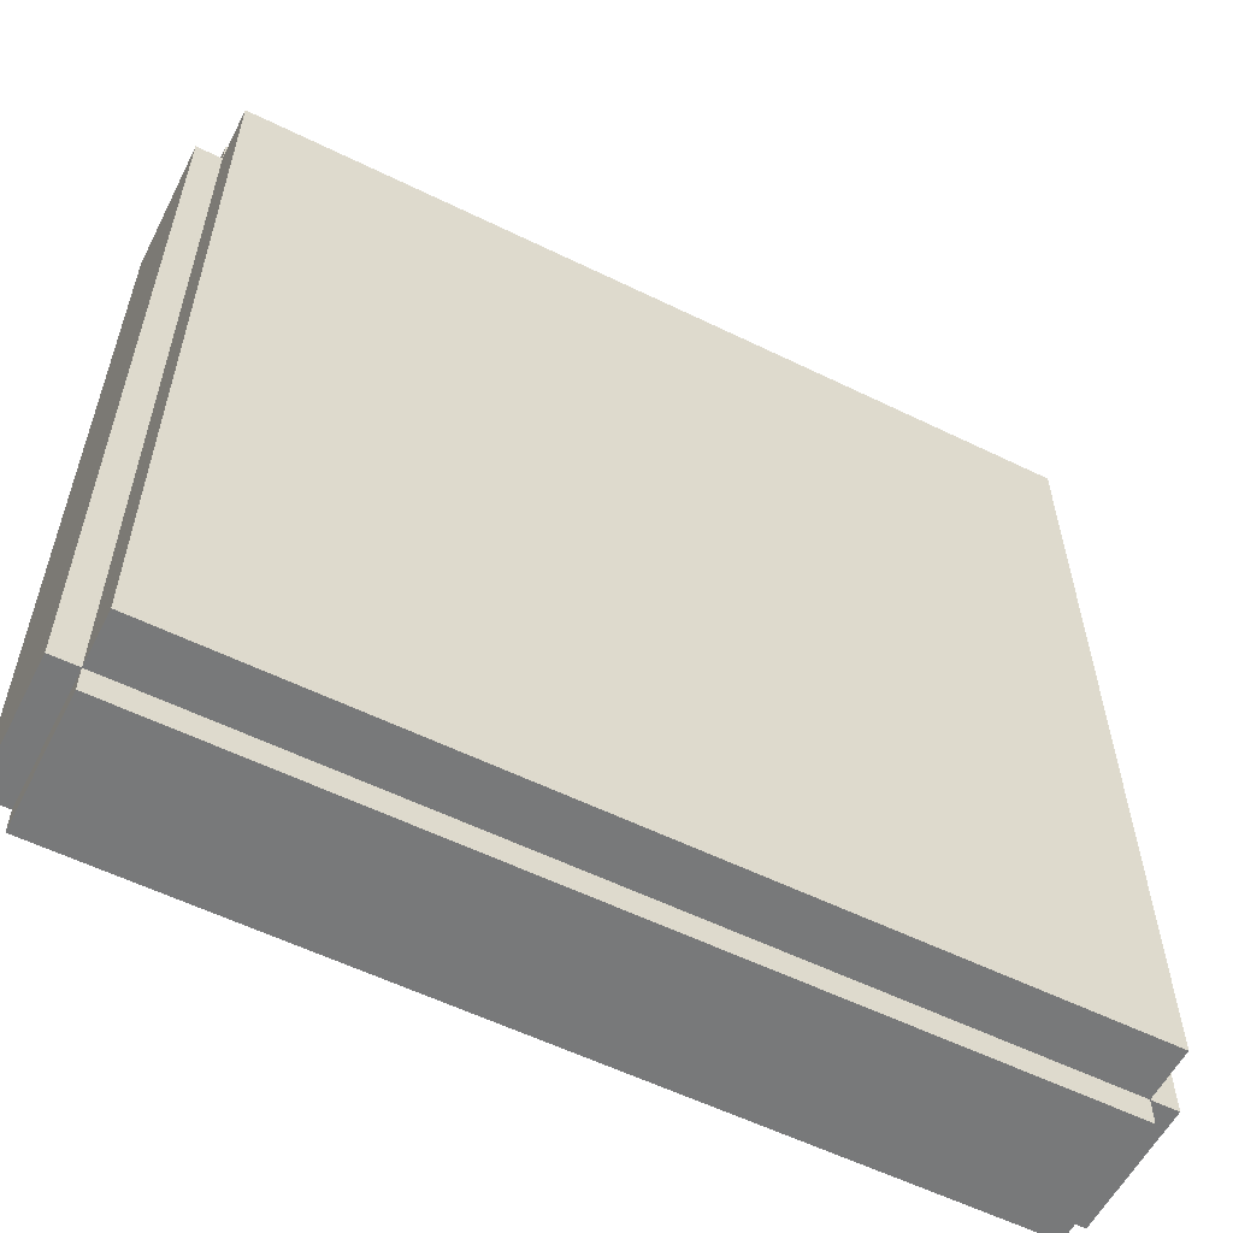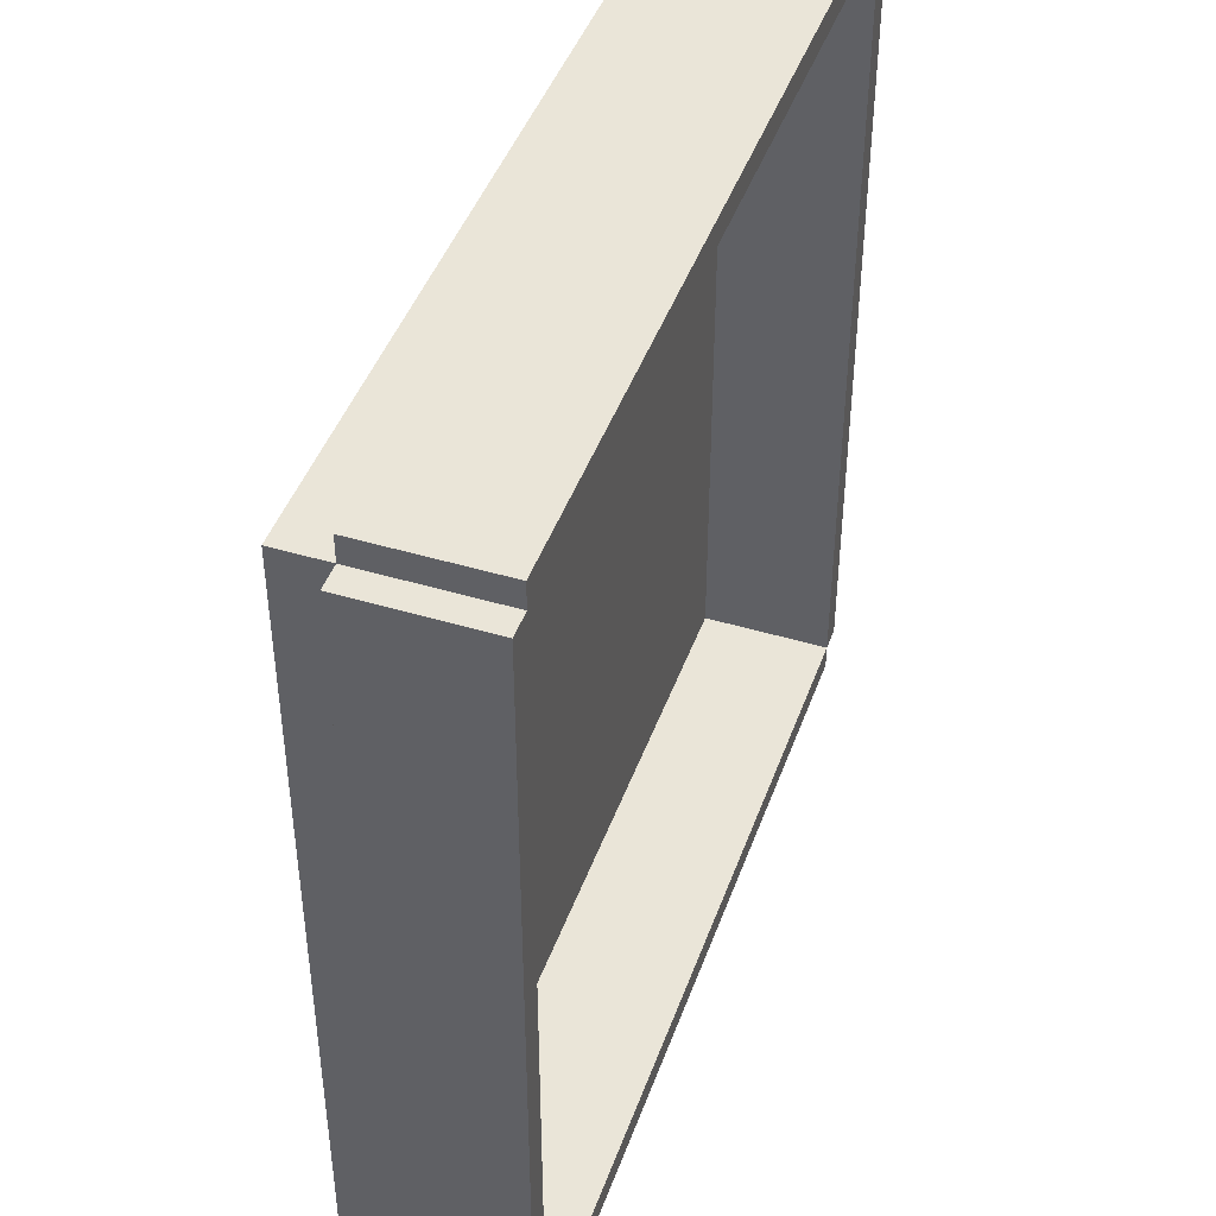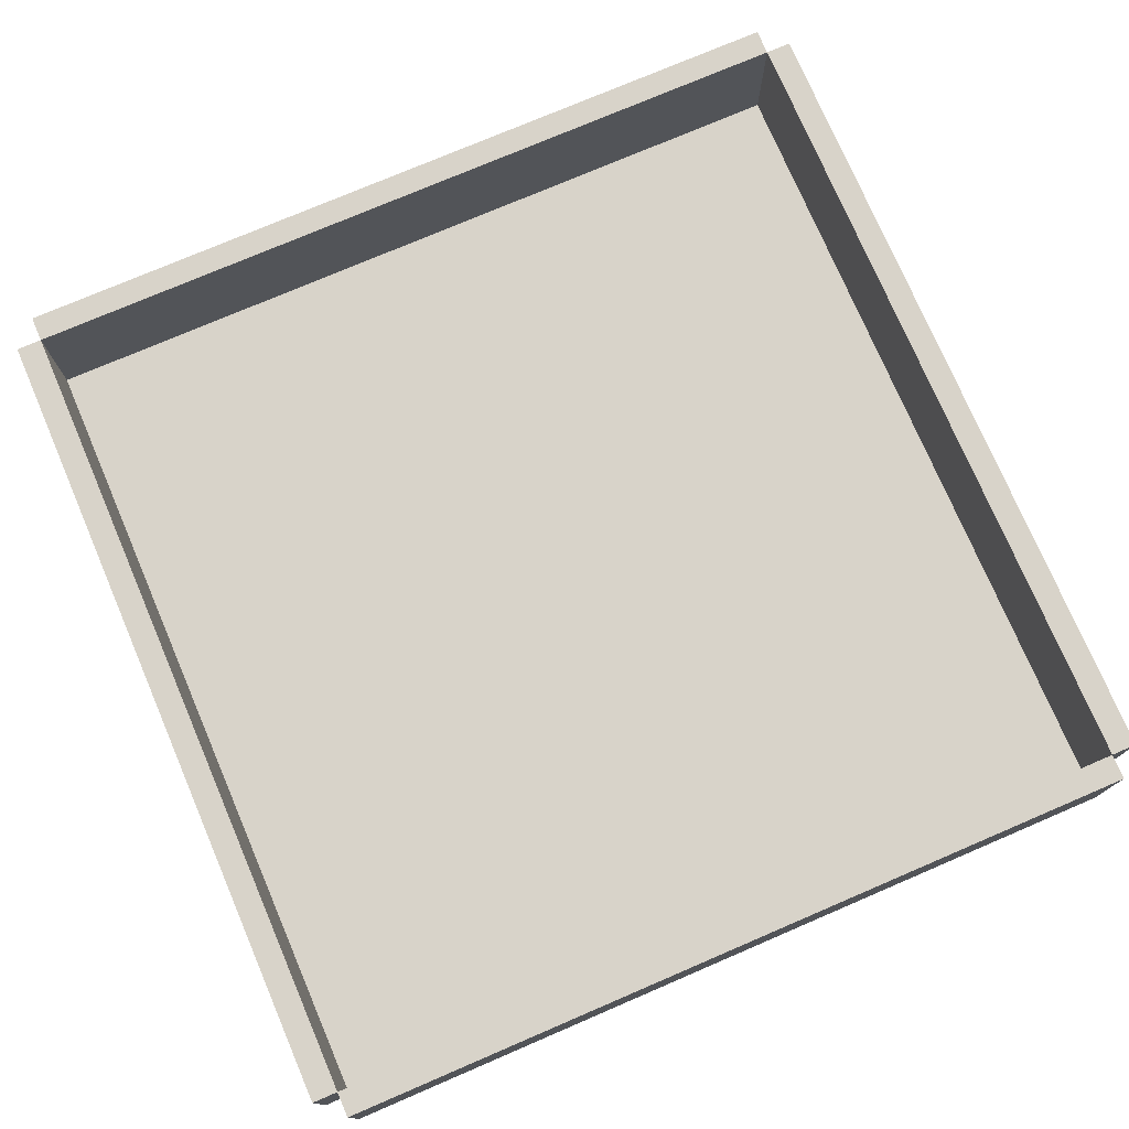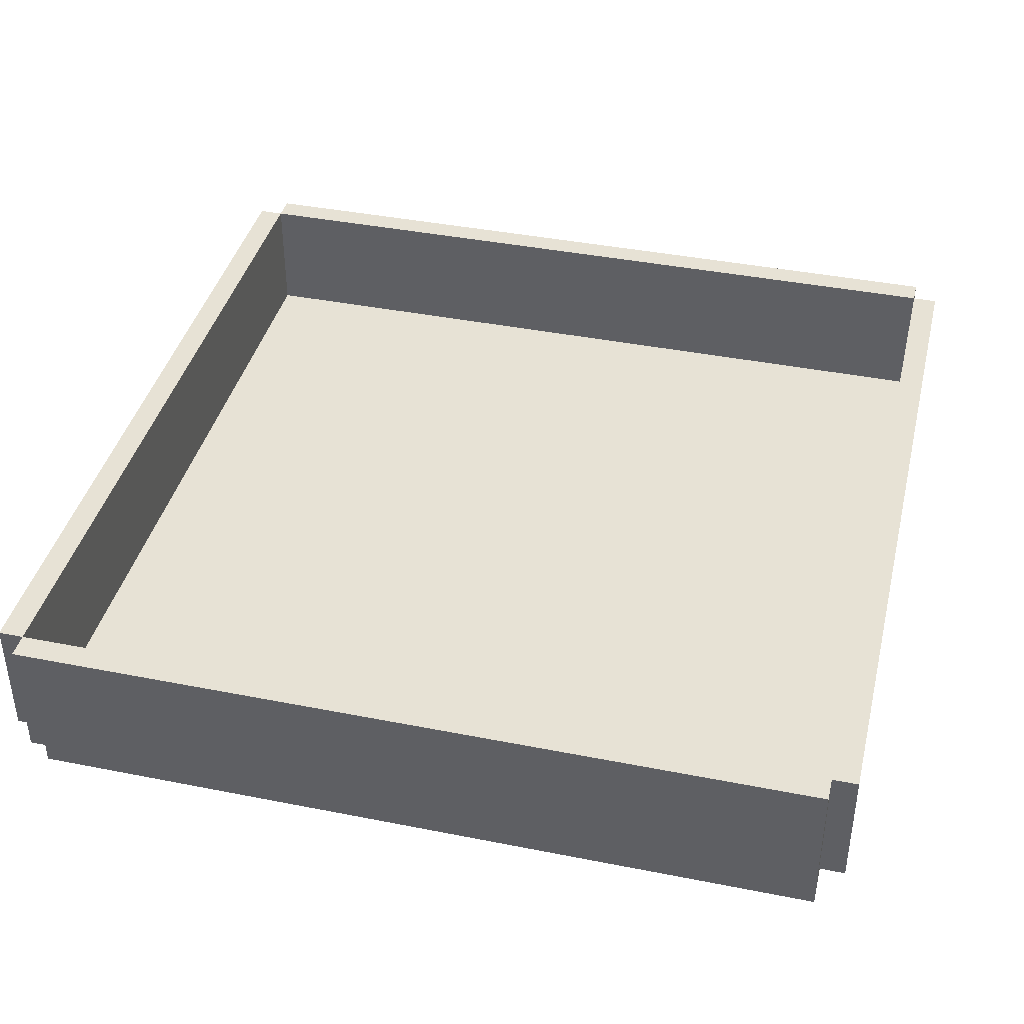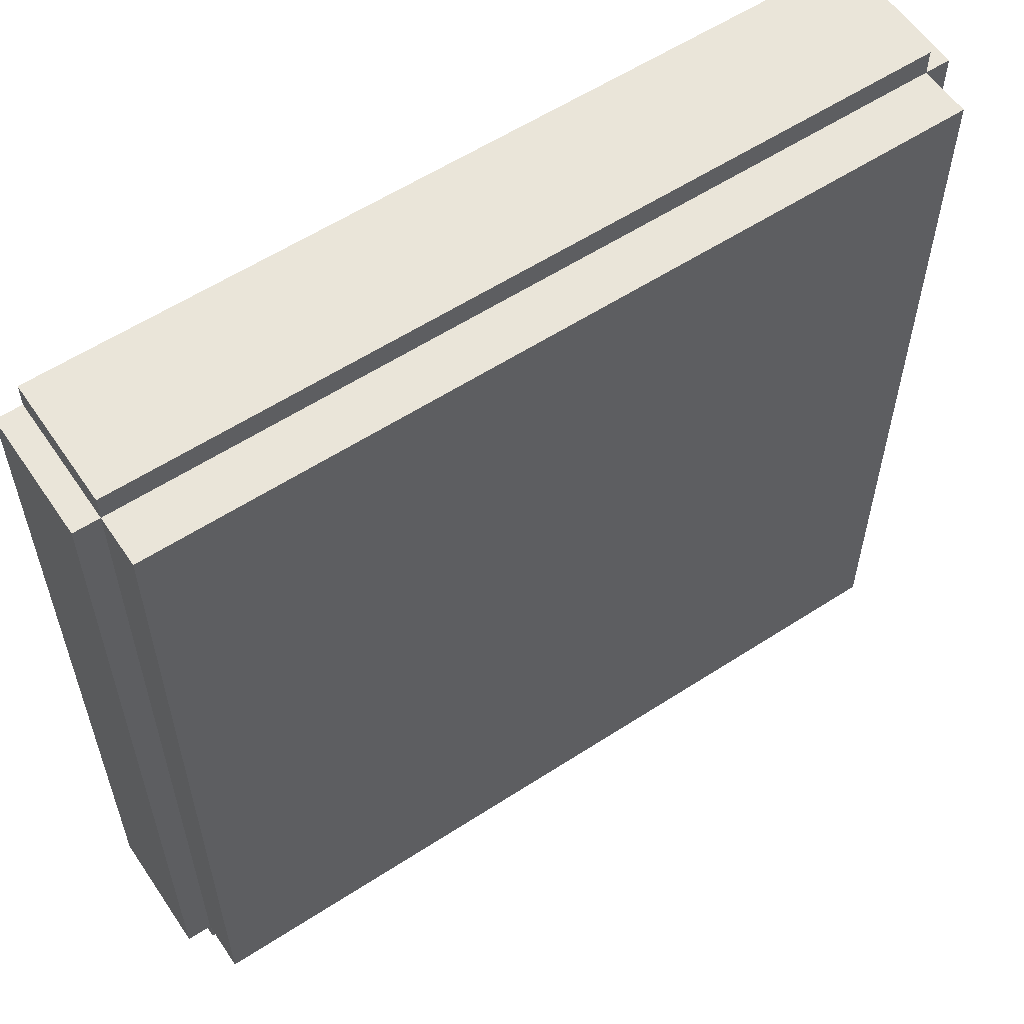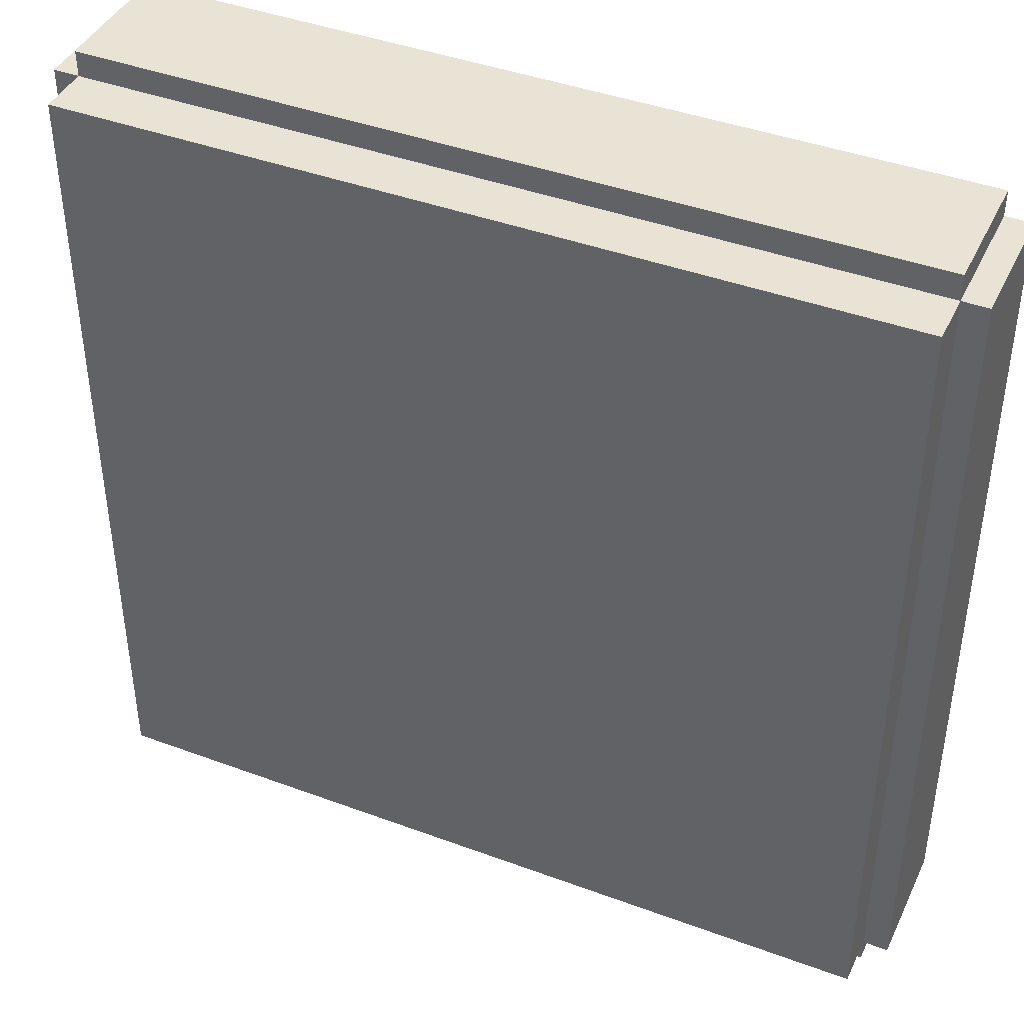
<metadata>
{"format":"obj","ext":"obj","renderer":"f3d","projection":"perspective","resolution":1024,"background":"white","views":[{"elev":-57.7,"azim":-26.9,"up":"+Z"},{"elev":44.7,"azim":109.2,"up":"+Z"},{"elev":75.9,"azim":156.8,"up":"+Y"},{"elev":40.3,"azim":13.7,"up":"+Y"},{"elev":58.1,"azim":-33.9,"up":"+Z"},{"elev":42.1,"azim":24.0,"up":"+Z"}]}
</metadata>
<code>
v -256 -32 -256
v -256 -32 256
v -256 0 256
v -256 0 -256
v 256 0 256
v 256 -32 256
v 256 -32 -256
v 256 0 -256
v 256 0 -256
v 256 0 256
v 256 80 256
v 256 80 -256
v 272 80 256
v 272 0 256
v 272 0 -256
v 272 80 -256
v -272 0 -256
v -272 0 256
v -272 80 256
v -272 80 -256
v -256 80 256
v -256 0 256
v -256 0 -256
v -256 80 -256
v -256 0 -272
v -256 0 -256
v -256 80 -256
v -256 80 -272
v 256 80 -256
v 256 0 -256
v 256 0 -272
v 256 80 -272
v -256 0 256
v -256 0 272
v -256 80 272
v -256 80 256
v 256 80 272
v 256 0 272
v 256 0 256
v 256 80 256
o entity0_brush0
f 1 2 3 4
f 5 3 2 6
f 6 2 1 7
f 8 4 3 5
f 7 1 4 8
f 8 5 6 7
o entity0_brush1
f 9 10 11 12
f 13 11 10 14
f 14 10 9 15
f 16 12 11 13
f 15 9 12 16
f 16 13 14 15
o entity0_brush2
f 17 18 19 20
f 21 19 18 22
f 22 18 17 23
f 24 20 19 21
f 23 17 20 24
f 24 21 22 23
o entity0_brush3
f 25 26 27 28
f 29 27 26 30
f 30 26 25 31
f 32 28 27 29
f 31 25 28 32
f 32 29 30 31
o entity0_brush4
f 33 34 35 36
f 37 35 34 38
f 38 34 33 39
f 40 36 35 37
f 39 33 36 40
f 40 37 38 39

</code>
